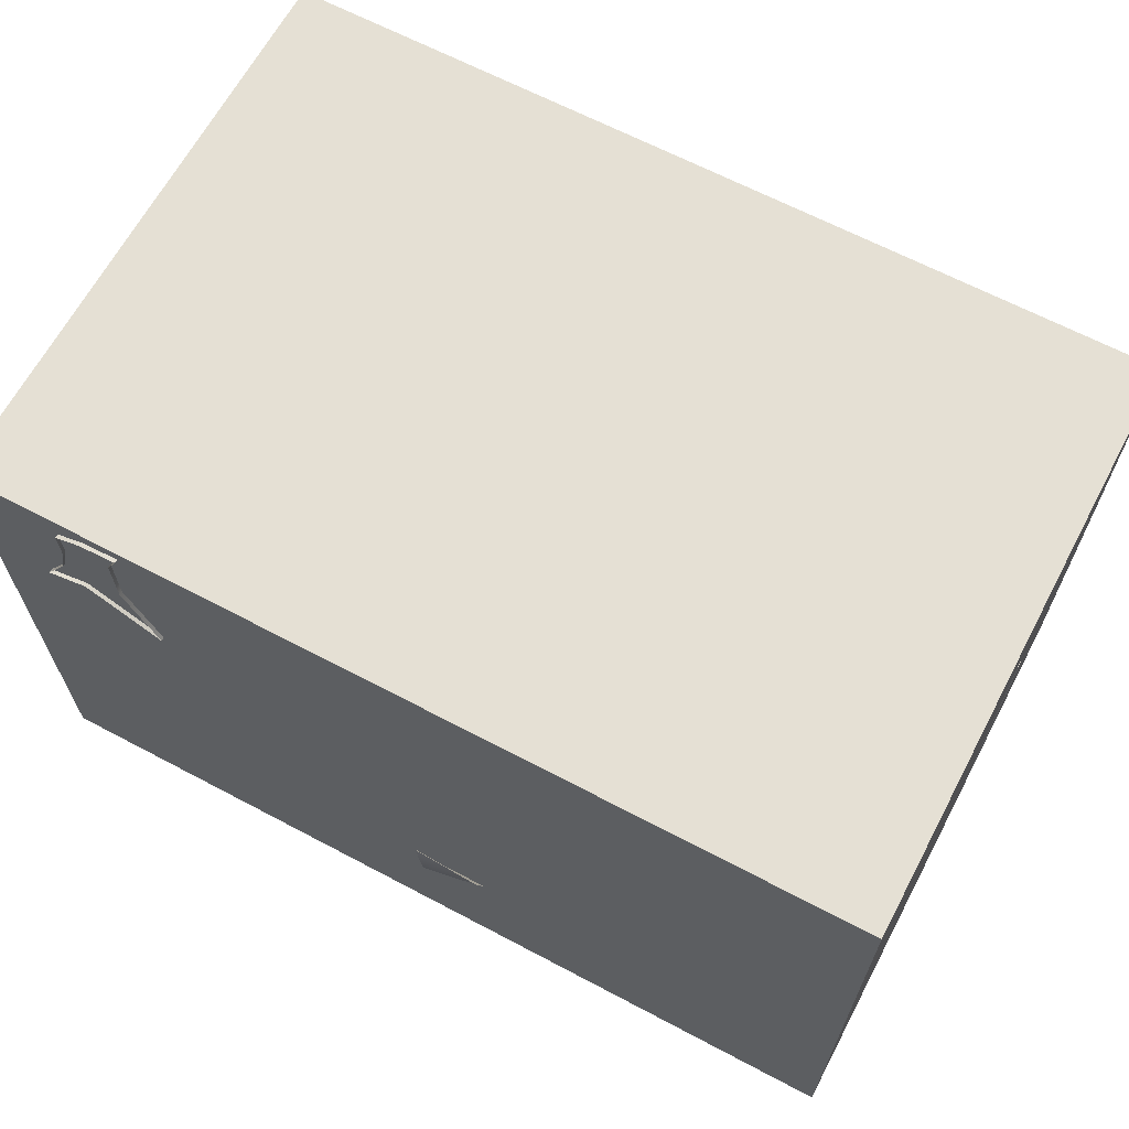
<metadata>
{"format":"obj","ext":"obj","renderer":"f3d","projection":"perspective","resolution":1024,"background":"white","views":[{"elev":65.3,"azim":28.0,"up":"+Z"}]}
</metadata>
<code>
g default
v -7.258 -25.05 -22.32
v 38.02 -3.616 -21.43
v 15.48 -14.47 -27.83
v 6.022 -19.83 -27.33
v -5.42 -23.12 -29.51
v -6.871 -24.35 -25.32
v -1.702 -21.21 -33.97
v 1.029 -25.05 -22.32
v 2.791 -22.24 -26.03
v 2.498 -24.93 -22.54
v 3.703 -22.15 -25.65
v 5.25 -19.97 -28
v 9.497 -16.74 -37.35
v 3.708 -19.08 -36.43
v 11.72 -16.19 -28.94
v 8.37 -17.96 -28.79
v 8.888 -17.83 -27.95
v 14.75 -14.19 -37.41
v 11.97 -16.13 -28
v 15.41 -14.44 -28.79
v 29.83 -7.849 -35.7
v 19.66 -11.81 -37.33
v 24.67 -9.734 -37.16
v 19.33 -12.58 -27.69
v 19.37 -12.5 -28.65
v 26.59 -8.017 -27.5
v 23.22 -10.31 -28.35
v 23.06 -10.38 -27.37
v 36.29 -5.74 -29.23
v 33.71 -6.582 -33.11
v 26.24 -8.035 -26.59
v 29.37 -4.959 -23.91
v 28.42 -6.435 -26.21
v 27.83 -6.419 -25.44
v 37.57 -4.697 -24.77
v 28.6 -4.872 -23.32
v 30.13 -3.71 -19.7
v 29.89 -3.93 -21.36
v 29.04 -3.845 -20.98
v 28.9 0.9017 -22.02
v 29.75 0.8164 -22.4
v 13.39 -10.06 -27.54
v 13.32 -10.03 -28.5
v 3.794 -15.89 -25.52
v 3.022 -16.03 -26.18
v 1.861 -19.95 -22.06
v 0.9239 -19.99 -22.21
v 1.308 -18.36 -23.48
v 2.22 -18.26 -23.1
v 9.544 -11.83 -28.61
v 6.528 -13.65 -27.08
v 6.01 -13.77 -27.93
v 9.792 -11.77 -27.67
v 23.92 -4.073 -28.52
v 20.45 -6.251 -27.55
v 20.61 -6.186 -28.53
v 17.05 -8.265 -27.45
v 17.08 -8.189 -28.41
v 28.22 -0.6837 -25.88
v 25.58 -2.496 -27.26
v 26.17 -2.513 -28.03
v 23.56 -4.092 -27.61
v 27.45 -0.5969 -25.29
v -1.255 -22.36 -34.26
v 5.696 -21.12 -28.28
v -6.743 -25.53 -25.77
v -5.121 -24.29 -29.93
v 3.09 -23.41 -26.45
v -0.06466 -25.93 -20.5
v -7.193 -25.76 -19.88
v 10.03 -17.89 -37.42
v 12.26 -17.35 -29.01
v 8.864 -19.12 -28.93
v 4.201 -20.25 -36.56
v 15.31 -15.33 -37.49
v 15.97 -15.59 -28.87
v 30.31 -9.014 -35.53
v 27.08 -9.181 -27.33
v 23.77 -11.46 -28.32
v 20.21 -12.96 -37.4
v 19.92 -13.65 -28.72
v 25.22 -10.88 -37.14
v 34.04 -7.777 -32.83
v 36.43 -6.958 -28.89
v 29.51 -6.177 -23.58
v 28.75 -7.631 -25.93
v 37.61 -5.927 -24.45
v 38.07 -4.849 -21.11
v 30.18 -4.943 -19.39
v 29.94 -5.16 -21.03
v -26.25 13 -22.53
v 15.98 13 -22.53
v -26.25 14 -22.53
v 15.98 14 -22.53
v -26.25 14 -37.15
v 15.98 14 -37.15
v -26.25 13 -37.15
v 15.98 13 -37.15
v -19.52 14.08 -22.63
v 8.987 14.08 -22.63
v -19.52 14.08 -21.92
v 8.987 14.08 -21.92
v -19.52 18.31 -21.92
v 8.987 18.31 -21.92
v -19.52 18.31 -22.63
v 8.987 18.31 -22.63
v -1.478 -5.204 22.92
v 38.81 -5.204 22.92
v -1.478 -4.204 22.92
v 38.81 -4.204 22.92
v -1.478 -4.204 8.304
v 38.81 -4.204 8.304
v -1.478 -5.204 8.304
v 38.81 -5.204 8.304
v 30.06 -4.204 8.304
v 30.06 -5.204 8.304
v 33.31 -4.204 4.429
v 33.31 -5.204 4.429
v -0.5304 -4.016 7.95
v 30.8 -4.016 7.95
v -0.5304 -4.016 8.548
v 30.8 -4.016 8.548
v -0.5304 0.2186 8.548
v 30.8 0.2186 8.548
v -0.5304 0.2186 7.95
v 30.8 0.2186 7.95
v -13.37 -25.32 8.151
v -14.37 -25.32 8.151
v -14.87 -25.32 9.017
v -14.37 -25.32 9.883
v -13.37 -25.32 9.883
v -12.87 -25.32 9.017
v -12.91 -5.32 7.362
v -14.82 -5.32 7.362
v -15.78 -5.32 9.017
v -14.82 -5.32 10.67
v -12.91 -5.32 10.67
v -11.95 -5.32 9.017
v -13.87 -5.32 9.017
v -14.37 -6.284 9.883
v -14.87 -6.284 9.017
v -14.37 -6.284 8.151
v -13.37 -6.284 8.151
v -12.87 -6.284 9.017
v -13.37 -6.284 9.883
v -26.52 -25.32 8.151
v -27.52 -25.32 8.151
v -28.02 -25.32 9.017
v -27.52 -25.32 9.883
v -26.52 -25.32 9.883
v -26.02 -25.32 9.017
v -26.07 -5.32 7.362
v -27.98 -5.32 7.362
v -28.94 -5.32 9.017
v -27.98 -5.32 10.67
v -26.07 -5.32 10.67
v -25.11 -5.32 9.017
v -27.02 -5.32 9.017
v -27.52 -6.284 9.883
v -28.02 -6.284 9.017
v -27.52 -6.284 8.151
v -26.52 -6.284 8.151
v -26.02 -6.284 9.017
v -26.52 -6.284 9.883
v -39 -25.32 8.151
v -40 -25.32 8.151
v -40.5 -25.32 9.017
v -40 -25.32 9.883
v -39 -25.32 9.883
v -38.5 -25.32 9.017
v -38.55 -5.32 7.362
v -40.46 -5.32 7.362
v -41.42 -5.32 9.017
v -40.46 -5.32 10.67
v -38.55 -5.32 10.67
v -37.59 -5.32 9.017
v -39.5 -5.32 9.017
v -40 -6.284 9.883
v -40.5 -6.284 9.017
v -40 -6.284 8.151
v -39 -6.284 8.151
v -38.5 -6.284 9.017
v -39 -6.284 9.883
v -39 -25.32 -30.92
v -40 -25.32 -30.92
v -40.5 -25.32 -30.06
v -40 -25.32 -29.19
v -39 -25.32 -29.19
v -38.5 -25.32 -30.06
v -38.55 -5.32 -31.71
v -40.46 -5.32 -31.71
v -41.42 -5.32 -30.06
v -40.46 -5.32 -28.4
v -38.55 -5.32 -28.4
v -37.59 -5.32 -30.06
v -39.5 -5.32 -30.06
v -40 -6.284 -29.19
v -40.5 -6.284 -30.06
v -40 -6.284 -30.92
v -39 -6.284 -30.92
v -38.5 -6.284 -30.06
v -39 -6.284 -29.19
v -8.932 -25.32 -22.04
v -9.932 -25.32 -22.04
v -10.43 -25.32 -21.17
v -9.932 -25.32 -20.31
v -8.932 -25.32 -20.31
v -8.432 -25.32 -21.17
v -8.476 -5.32 -22.83
v -10.39 -5.32 -22.83
v -11.34 -5.32 -21.17
v -10.39 -5.32 -19.52
v -8.476 -5.32 -19.52
v -7.52 -5.32 -21.17
v -9.432 -5.32 -21.17
v -9.932 -6.284 -20.31
v -10.43 -6.284 -21.17
v -9.932 -6.284 -22.04
v -8.932 -6.284 -22.04
v -8.432 -6.284 -21.17
v -8.932 -6.284 -20.31
v 4.539 -25.32 -22.04
v 3.539 -25.32 -22.04
v 3.039 -25.32 -21.17
v 3.539 -25.32 -20.31
v 4.539 -25.32 -20.31
v 5.039 -25.32 -21.17
v 4.995 -5.32 -22.83
v 3.083 -5.32 -22.83
v 2.127 -5.32 -21.17
v 3.083 -5.32 -19.52
v 4.995 -5.32 -19.52
v 5.951 -5.32 -21.17
v 4.039 -5.32 -21.17
v 3.539 -6.284 -20.31
v 3.039 -6.284 -21.17
v 3.539 -6.284 -22.04
v 4.539 -6.284 -22.04
v 5.039 -6.284 -21.17
v 4.539 -6.284 -20.31
v 4.544 -25.32 9.057
v 3.544 -25.32 9.057
v 3.044 -25.32 9.923
v 3.544 -25.32 10.79
v 4.544 -25.32 10.79
v 5.044 -25.32 9.923
v 4.999 -5.32 8.268
v 3.088 -5.32 8.268
v 2.132 -5.32 9.923
v 3.088 -5.32 11.58
v 4.999 -5.32 11.58
v 5.955 -5.32 9.923
v 4.044 -5.32 9.923
v 3.544 -6.284 10.79
v 3.044 -6.284 9.923
v 3.544 -6.284 9.057
v 4.544 -6.284 9.057
v 5.044 -6.284 9.923
v 4.544 -6.284 10.79
v 17.43 -25.32 9.057
v 16.43 -25.32 9.057
v 15.93 -25.32 9.923
v 16.43 -25.32 10.79
v 17.43 -25.32 10.79
v 17.93 -25.32 9.923
v 17.88 -5.32 8.268
v 15.97 -5.32 8.268
v 15.02 -5.32 9.923
v 15.97 -5.32 11.58
v 17.88 -5.32 11.58
v 18.84 -5.32 9.923
v 16.93 -5.32 9.923
v 16.43 -6.284 10.79
v 15.93 -6.284 9.923
v 16.43 -6.284 9.057
v 17.43 -6.284 9.057
v 17.93 -6.284 9.923
v 17.43 -6.284 10.79
v 29.88 -25.32 9.057
v 28.88 -25.32 9.057
v 28.38 -25.32 9.923
v 28.88 -25.32 10.79
v 29.88 -25.32 10.79
v 30.38 -25.32 9.923
v 30.33 -5.32 8.268
v 28.42 -5.32 8.268
v 27.47 -5.32 9.923
v 28.42 -5.32 11.58
v 30.33 -5.32 11.58
v 31.29 -5.32 9.923
v 29.38 -5.32 9.923
v 28.88 -6.284 10.79
v 28.38 -6.284 9.923
v 28.88 -6.284 9.057
v 29.88 -6.284 9.057
v 30.38 -6.284 9.923
v 29.88 -6.284 10.79
v 39 12.9 -1.638
v 39 12.9 -31.72
v 39 13.67 -1.638
v 39 13.67 -31.72
v 31.19 13.67 -1.638
v 31.19 13.67 -31.72
v 31.19 12.9 -1.638
v 31.19 12.9 -31.72
v -43.2 13.01 22.2
v -43.2 13.01 -7.884
v -43.2 13.78 22.2
v -43.2 13.78 -7.884
v -50.3 13.78 22.2
v -50.3 13.78 -7.884
v -50.3 13.01 22.2
v -50.3 13.01 -7.884
v -40.56 -5.816 22.2
v -46.87 -5.816 -7.884
v -40.56 -5.046 22.2
v -46.87 -5.046 -7.884
v -50.08 -5.046 22.2
v -50.08 -5.046 -7.884
v -50.08 -5.816 22.2
v -50.08 -5.816 -7.884
v -41.49 -5.046 0.6509
v -50.08 -5.046 0.6509
v -50.08 -5.816 0.6509
v -41.49 -5.816 0.6509
v -38.21 -5.046 12.19
v -50.08 -5.046 12.19
v -50.08 -5.816 12.19
v -38.21 -5.816 12.19
v -41.17 -25.81 20.37
v -34.66 -25.81 21.62
v -41.17 -24.81 20.37
v -34.66 -24.81 21.62
v -44.3 -24.81 9.732
v -32.62 -24.81 6.384
v -44.3 -25.81 9.732
v -32.62 -25.81 6.384
v -40.06 -24.81 10.97
v -40.06 -25.81 10.97
v -38.46 -25.81 21.36
v -38.46 -24.81 21.36
v -41.15 -24.81 16.96
v -41.15 -25.81 16.96
v -35.8 -25.81 19.48
v -35.8 -24.81 19.48
v -38.46 -24.81 17.77
v -41.87 -24.81 13.59
v -41.87 -25.81 13.59
v -35.79 -25.81 13.59
v -35.79 -24.81 13.59
v -38.46 -24.81 13.59
v -39.48 -23.78 -15.67
v -39.58 -24.78 -15.63
v -39.94 -25.21 -14.8
v -40.21 -24.64 -14.02
v -40.11 -23.65 -14.07
v -39.75 -23.22 -14.89
v -47.67 -22.72 -19.84
v -47.86 -24.62 -19.75
v -48.55 -25.44 -18.17
v -49.06 -24.36 -16.68
v -48.88 -22.46 -16.77
v -48.18 -21.64 -18.35
v -48.37 -23.54 -18.26
v -48.32 -24 -17.27
v -48.05 -24.57 -18.05
v -47.69 -24.14 -18.87
v -47.59 -23.15 -18.92
v -47.86 -22.58 -18.14
v -48.22 -23.01 -17.31
v -37.25 -23.74 -2.062
v -37.43 -24.72 -2.022
v -37.58 -25.16 -1.138
v -37.54 -24.63 -0.2956
v -37.36 -23.64 -0.3362
v -37.22 -23.2 -1.22
v -41.68 -22.5 -3.203
v -42.03 -24.38 -3.125
v -42.31 -25.23 -1.436
v -42.24 -24.21 0.1747
v -41.9 -22.33 0.09697
v -41.62 -21.48 -1.592
v -41.96 -23.36 -1.514
v -41.89 -23.84 -0.6145
v -41.92 -24.38 -1.457
v -41.78 -23.93 -2.341
v -41.6 -22.95 -2.381
v -41.56 -22.41 -1.539
v -41.71 -22.86 -0.6552
v -38.86 -24.71 -4.859
v -39.86 -24.71 -4.859
v -40.36 -24.71 -3.993
v -39.86 -24.71 -3.127
v -38.86 -24.71 -3.127
v -38.36 -24.71 -3.993
v -38.86 -13.3 -4.859
v -39.5 -13.9 -4.859
v -40 -13.9 -3.993
v -39.5 -13.9 -3.127
v -38.86 -13.3 -3.127
v -38.36 -13.3 -3.993
v -39.36 -13.9 -3.993
v -40.93 -17.23 -4.859
v -40 -17.59 -4.859
v -39.53 -17.76 -3.993
v -40 -17.59 -3.127
v -40.93 -17.23 -3.127
v -41.4 -17.05 -3.993
v -43.84 -24.85 -4.859
v -43.09 -24.67 -4.859
v -42.62 -24.85 -3.993
v -43.09 -24.67 -3.127
v -43.84 -24.85 -3.127
v -44.31 -24.67 -3.993
v -40.46 -17.41 -3.993
v -43.22 -24.62 -3.993
v -45.22 -23.08 -1.715
v -44.18 -23.48 -1.68
v -44 -24.58 -1.659
v -44.87 -25.28 -1.672
v -45.91 -24.88 -1.707
v -46.09 -23.78 -1.729
v -45.09 -23.15 -6.489
v -44.43 -23.4 -6.215
v -44.26 -24.5 -6.194
v -45.12 -25.21 -6.207
v -45.78 -24.96 -6.481
v -45.95 -23.86 -6.502
v -45.04 -24.18 -1.694
v -44.92 -24.25 -6.216
v -39.02 -24.71 -17.9
v -40.02 -24.71 -17.9
v -40.52 -24.71 -17.03
v -40.02 -24.71 -16.16
v -39.02 -24.71 -16.16
v -38.52 -24.71 -17.03
v -39.02 -13.3 -17.9
v -40.16 -13.9 -17.9
v -40.66 -13.9 -17.03
v -40.16 -13.9 -16.16
v -39.02 -13.3 -16.16
v -38.52 -13.3 -17.03
v -39.52 -13.9 -17.03
v 38.96 34.57 22.95
v 38.96 -25.43 22.95
v 38.96 34.57 -37.05
v 38.96 -25.43 -37.05
v -51.04 34.57 22.95
v -51.04 34.57 -37.05
v -51.04 -25.43 22.95
v -51.04 -25.43 -37.05
g hus01_collision
f 67 68 66
f 66 68 69
f 69 70 66
f 67 64 68
f 68 64 65
f 49 48 46
f 46 48 47
f 44 45 49
f 49 45 48
f 52 51 50
f 50 51 53
f 74 71 73
f 73 71 72
f 64 74 65
f 65 74 73
f 51 52 44
f 44 52 45
f 71 75 72
f 72 75 76
f 42 43 53
f 53 43 50
f 54 56 62
f 62 56 55
f 82 77 79
f 79 77 78
f 75 80 76
f 76 80 81
f 81 80 79
f 79 80 82
f 57 58 42
f 42 58 43
f 56 58 55
f 55 58 57
f 61 60 59
f 59 60 63
f 83 84 86
f 86 84 85
f 77 83 78
f 78 83 86
f 61 54 60
f 60 54 62
f 87 88 90
f 90 88 89
f 84 87 85
f 85 87 90
f 40 41 63
f 63 41 59
f 49 46 11
f 11 46 10
f 8 47 9
f 9 47 48
f 44 49 4
f 4 49 11
f 9 48 12
f 12 48 45
f 53 51 19
f 19 51 17
f 52 50 16
f 16 50 15
f 51 44 17
f 17 44 4
f 45 52 12
f 12 52 16
f 3 42 19
f 19 42 53
f 50 43 15
f 15 43 20
f 62 55 31
f 31 55 28
f 56 54 27
f 27 54 26
f 24 57 3
f 3 57 42
f 43 58 20
f 20 58 25
f 55 57 28
f 28 57 24
f 58 56 25
f 25 56 27
f 63 60 36
f 36 60 34
f 33 61 32
f 32 61 59
f 60 62 34
f 34 62 31
f 54 61 26
f 26 61 33
f 40 63 39
f 39 63 36
f 32 59 38
f 38 59 41
f 6 5 66
f 66 5 67
f 9 8 68
f 68 8 69
f 8 1 69
f 69 1 70
f 6 66 1
f 1 66 70
f 5 7 67
f 67 7 64
f 12 9 65
f 65 9 68
f 14 13 74
f 74 13 71
f 15 16 72
f 72 16 73
f 7 14 64
f 64 14 74
f 16 12 73
f 73 12 65
f 18 75 13
f 13 75 71
f 20 15 76
f 76 15 72
f 23 21 82
f 82 21 77
f 26 27 78
f 78 27 79
f 18 22 75
f 75 22 80
f 25 20 81
f 81 20 76
f 22 23 80
f 80 23 82
f 27 25 79
f 79 25 81
f 30 29 83
f 83 29 84
f 32 33 85
f 85 33 86
f 21 30 77
f 77 30 83
f 33 26 86
f 86 26 78
f 2 88 35
f 35 88 87
f 2 37 88
f 88 37 89
f 38 90 37
f 37 90 89
f 29 35 84
f 84 35 87
f 38 32 90
f 90 32 85
f 47 8 46
f 46 8 10
f 40 39 41
f 41 39 38
f 37 2 38
f 38 2 35
f 38 35 32
f 32 35 29
f 32 29 33
f 33 29 30
f 33 30 26
f 26 30 21
f 21 23 26
f 26 23 27
f 5 9 7
f 7 9 12
f 7 12 14
f 14 12 16
f 14 16 13
f 13 16 15
f 13 15 18
f 18 15 20
f 18 20 22
f 22 20 25
f 23 22 27
f 27 22 25
f 9 5 8
f 8 5 6
f 8 6 1
f 11 9 10
f 10 9 8
f 4 12 11
f 11 12 9
f 19 15 17
f 17 15 16
f 17 16 4
f 4 16 12
f 15 20 19
f 19 20 3
f 28 27 31
f 31 27 26
f 20 25 3
f 3 25 24
f 24 25 28
f 28 25 27
f 33 32 34
f 34 32 36
f 26 33 31
f 31 33 34
f 32 38 36
f 36 38 39
f 91 92 93
f 93 92 94
f 93 94 95
f 95 94 96
f 97 98 91
f 91 98 92
f 92 98 94
f 94 98 96
f 97 91 95
f 95 91 93
f 99 100 101
f 101 100 102
f 101 102 103
f 103 102 104
f 103 104 105
f 105 104 106
f 105 106 99
f 99 106 100
f 100 106 102
f 102 106 104
f 105 99 103
f 103 99 101
f 110 115 109
f 109 115 111
f 111 115 113
f 113 115 116
f 113 116 107
f 107 116 108
f 113 107 111
f 111 107 109
f 108 116 114
f 115 110 112
f 115 112 117
f 112 114 117
f 117 114 118
f 114 116 118
f 116 115 118
f 118 115 117
f 119 120 121
f 121 120 122
f 121 122 123
f 123 122 124
f 123 124 125
f 125 124 126
f 125 126 119
f 119 126 120
f 120 126 122
f 122 126 124
f 125 119 123
f 123 119 121
f 127 128 143
f 143 128 142
f 128 129 142
f 142 129 141
f 129 130 141
f 141 130 140
f 130 131 140
f 140 131 145
f 131 132 145
f 145 132 144
f 132 127 144
f 144 127 143
f 133 134 139
f 134 135 139
f 135 136 139
f 136 137 139
f 137 138 139
f 138 133 139
f 141 140 135
f 135 140 136
f 142 141 134
f 134 141 135
f 143 142 133
f 133 142 134
f 144 143 138
f 138 143 133
f 145 144 137
f 137 144 138
f 140 145 136
f 136 145 137
f 146 147 162
f 162 147 161
f 147 148 161
f 161 148 160
f 148 149 160
f 160 149 159
f 149 150 159
f 159 150 164
f 150 151 164
f 164 151 163
f 151 146 163
f 163 146 162
f 152 153 158
f 153 154 158
f 154 155 158
f 155 156 158
f 156 157 158
f 157 152 158
f 160 159 154
f 154 159 155
f 161 160 153
f 153 160 154
f 162 161 152
f 152 161 153
f 163 162 157
f 157 162 152
f 164 163 156
f 156 163 157
f 159 164 155
f 155 164 156
f 165 166 181
f 181 166 180
f 166 167 180
f 180 167 179
f 167 168 179
f 179 168 178
f 168 169 178
f 178 169 183
f 169 170 183
f 183 170 182
f 170 165 182
f 182 165 181
f 171 172 177
f 172 173 177
f 173 174 177
f 174 175 177
f 175 176 177
f 176 171 177
f 179 178 173
f 173 178 174
f 180 179 172
f 172 179 173
f 181 180 171
f 171 180 172
f 182 181 176
f 176 181 171
f 183 182 175
f 175 182 176
f 178 183 174
f 174 183 175
f 184 185 200
f 200 185 199
f 185 186 199
f 199 186 198
f 186 187 198
f 198 187 197
f 187 188 197
f 197 188 202
f 188 189 202
f 202 189 201
f 189 184 201
f 201 184 200
f 190 191 196
f 191 192 196
f 192 193 196
f 193 194 196
f 194 195 196
f 195 190 196
f 198 197 192
f 192 197 193
f 199 198 191
f 191 198 192
f 200 199 190
f 190 199 191
f 201 200 195
f 195 200 190
f 202 201 194
f 194 201 195
f 197 202 193
f 193 202 194
f 203 204 219
f 219 204 218
f 204 205 218
f 218 205 217
f 205 206 217
f 217 206 216
f 206 207 216
f 216 207 221
f 207 208 221
f 221 208 220
f 208 203 220
f 220 203 219
f 209 210 215
f 210 211 215
f 211 212 215
f 212 213 215
f 213 214 215
f 214 209 215
f 217 216 211
f 211 216 212
f 218 217 210
f 210 217 211
f 219 218 209
f 209 218 210
f 220 219 214
f 214 219 209
f 221 220 213
f 213 220 214
f 216 221 212
f 212 221 213
f 222 223 238
f 238 223 237
f 223 224 237
f 237 224 236
f 224 225 236
f 236 225 235
f 225 226 235
f 235 226 240
f 226 227 240
f 240 227 239
f 227 222 239
f 239 222 238
f 228 229 234
f 229 230 234
f 230 231 234
f 231 232 234
f 232 233 234
f 233 228 234
f 236 235 230
f 230 235 231
f 237 236 229
f 229 236 230
f 238 237 228
f 228 237 229
f 239 238 233
f 233 238 228
f 240 239 232
f 232 239 233
f 235 240 231
f 231 240 232
f 241 242 257
f 257 242 256
f 242 243 256
f 256 243 255
f 243 244 255
f 255 244 254
f 244 245 254
f 254 245 259
f 245 246 259
f 259 246 258
f 246 241 258
f 258 241 257
f 247 248 253
f 248 249 253
f 249 250 253
f 250 251 253
f 251 252 253
f 252 247 253
f 255 254 249
f 249 254 250
f 256 255 248
f 248 255 249
f 257 256 247
f 247 256 248
f 258 257 252
f 252 257 247
f 259 258 251
f 251 258 252
f 254 259 250
f 250 259 251
f 260 261 276
f 276 261 275
f 261 262 275
f 275 262 274
f 262 263 274
f 274 263 273
f 263 264 273
f 273 264 278
f 264 265 278
f 278 265 277
f 265 260 277
f 277 260 276
f 266 267 272
f 267 268 272
f 268 269 272
f 269 270 272
f 270 271 272
f 271 266 272
f 274 273 268
f 268 273 269
f 275 274 267
f 267 274 268
f 276 275 266
f 266 275 267
f 277 276 271
f 271 276 266
f 278 277 270
f 270 277 271
f 273 278 269
f 269 278 270
f 279 280 295
f 295 280 294
f 280 281 294
f 294 281 293
f 281 282 293
f 293 282 292
f 282 283 292
f 292 283 297
f 283 284 297
f 297 284 296
f 284 279 296
f 296 279 295
f 285 286 291
f 286 287 291
f 287 288 291
f 288 289 291
f 289 290 291
f 290 285 291
f 293 292 287
f 287 292 288
f 294 293 286
f 286 293 287
f 295 294 285
f 285 294 286
f 296 295 290
f 290 295 285
f 297 296 289
f 289 296 290
f 292 297 288
f 288 297 289
f 300 301 302
f 302 301 303
f 302 303 304
f 304 303 305
f 304 305 298
f 298 305 299
f 299 305 301
f 301 305 303
f 304 298 302
f 302 298 300
f 306 307 308
f 308 307 309
f 308 309 310
f 310 309 311
f 312 313 306
f 306 313 307
f 307 313 309
f 309 313 311
f 312 306 310
f 310 306 308
f 314 329 316
f 316 329 326
f 326 327 316
f 316 327 318
f 320 328 314
f 314 328 329
f 315 321 317
f 317 321 319
f 322 317 323
f 323 317 319
f 325 324 315
f 315 324 321
f 322 325 317
f 317 325 315
f 326 322 327
f 327 322 323
f 329 328 325
f 325 328 324
f 326 329 322
f 322 329 325
f 330 340 332
f 332 340 341
f 341 346 332
f 332 346 342
f 334 338 336
f 336 338 339
f 331 344 333
f 333 344 345
f 343 330 342
f 342 330 332
f 338 335 339
f 339 335 337
f 341 340 333
f 333 340 331
f 346 341 345
f 345 341 333
f 348 343 347
f 347 343 342
f 345 344 350
f 350 344 349
f 351 346 350
f 350 346 345
f 346 351 342
f 342 351 347
f 336 348 334
f 334 348 347
f 350 349 335
f 335 349 337
f 351 350 338
f 338 350 335
f 351 338 347
f 347 338 334
f 352 353 368
f 368 353 367
f 353 354 367
f 367 354 366
f 354 355 366
f 366 355 365
f 355 356 365
f 365 356 370
f 356 357 370
f 370 357 369
f 357 352 369
f 369 352 368
f 358 359 364
f 359 360 364
f 360 361 364
f 361 362 364
f 362 363 364
f 363 358 364
f 366 365 360
f 360 365 361
f 367 366 359
f 359 366 360
f 368 367 358
f 358 367 359
f 369 368 363
f 363 368 358
f 370 369 362
f 362 369 363
f 365 370 361
f 361 370 362
f 371 372 387
f 387 372 386
f 372 373 386
f 386 373 385
f 373 374 385
f 385 374 384
f 374 375 384
f 384 375 389
f 375 376 389
f 389 376 388
f 376 371 388
f 388 371 387
f 377 378 383
f 378 379 383
f 379 380 383
f 380 381 383
f 381 382 383
f 382 377 383
f 385 384 379
f 379 384 380
f 386 385 378
f 378 385 379
f 387 386 377
f 377 386 378
f 388 387 382
f 382 387 377
f 389 388 381
f 381 388 382
f 384 389 380
f 380 389 381
f 391 397 390
f 390 397 396
f 392 398 391
f 391 398 397
f 392 393 398
f 398 393 399
f 393 394 399
f 399 394 400
f 394 395 400
f 400 395 401
f 395 390 401
f 401 390 396
f 396 397 402
f 397 398 402
f 398 399 402
f 399 400 402
f 400 401 402
f 401 396 402
f 404 410 403
f 403 410 409
f 405 411 404
f 404 411 410
f 405 406 411
f 411 406 412
f 406 407 412
f 412 407 413
f 407 408 413
f 413 408 414
f 408 403 414
f 414 403 409
f 404 403 415
f 405 404 415
f 406 405 415
f 407 406 415
f 408 407 415
f 403 408 415
f 409 410 416
f 410 411 416
f 411 412 416
f 412 413 416
f 413 414 416
f 414 409 416
f 418 424 417
f 417 424 423
f 419 425 418
f 418 425 424
f 419 420 425
f 425 420 426
f 420 421 426
f 426 421 427
f 421 422 427
f 427 422 428
f 422 417 428
f 428 417 423
f 418 417 429
f 419 418 429
f 420 419 429
f 421 420 429
f 422 421 429
f 417 422 429
f 423 424 430
f 424 425 430
f 425 426 430
f 426 427 430
f 427 428 430
f 428 423 430
f 432 438 431
f 431 438 437
f 432 433 438
f 438 433 439
f 434 440 433
f 433 440 439
f 434 435 440
f 440 435 441
f 435 436 441
f 441 436 442
f 436 431 442
f 442 431 437
f 437 438 443
f 438 439 443
f 439 440 443
f 440 441 443
f 441 442 443
f 442 437 443
f 444 446 445
f 445 446 447
f 448 449 444
f 444 449 446
f 450 448 445
f 445 448 444
f 448 450 449
f 449 450 451
f 450 445 451
f 451 445 447
f 451 447 449
f 449 447 446

</code>
